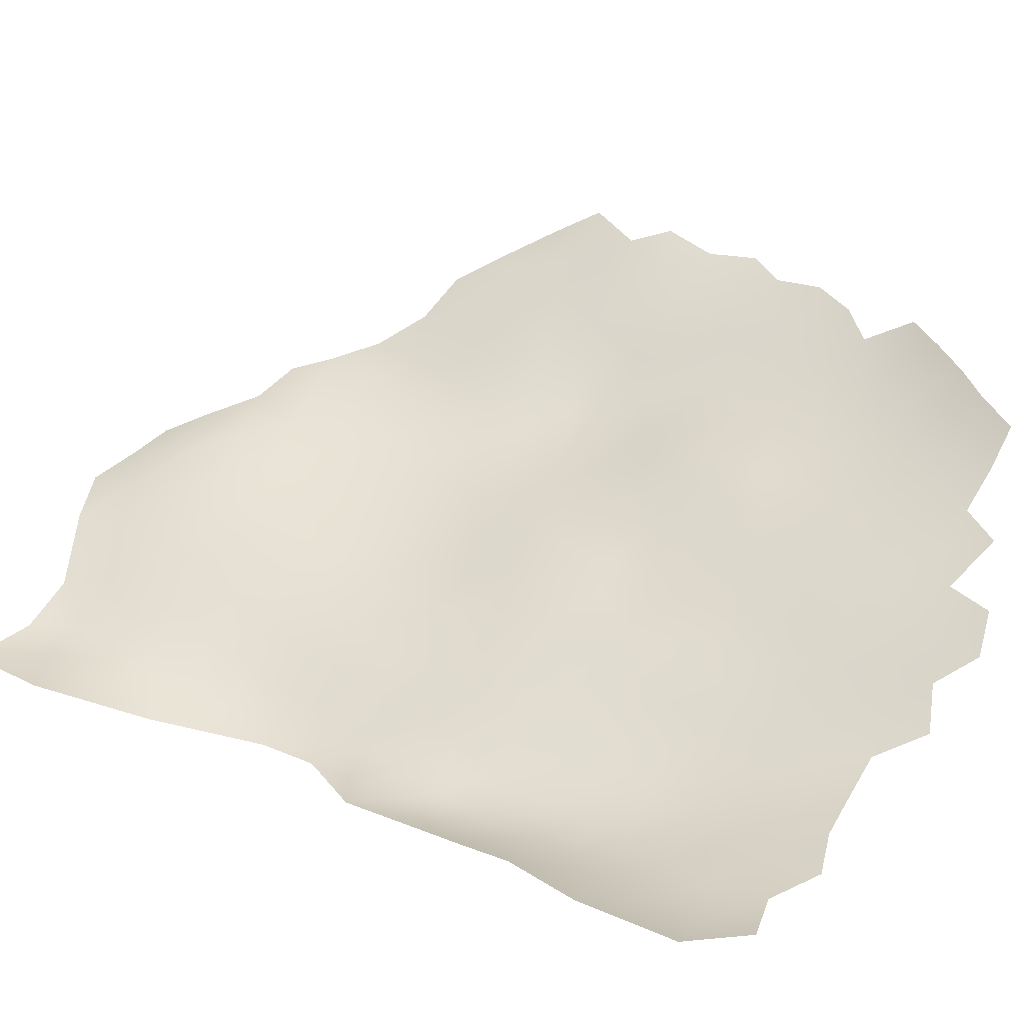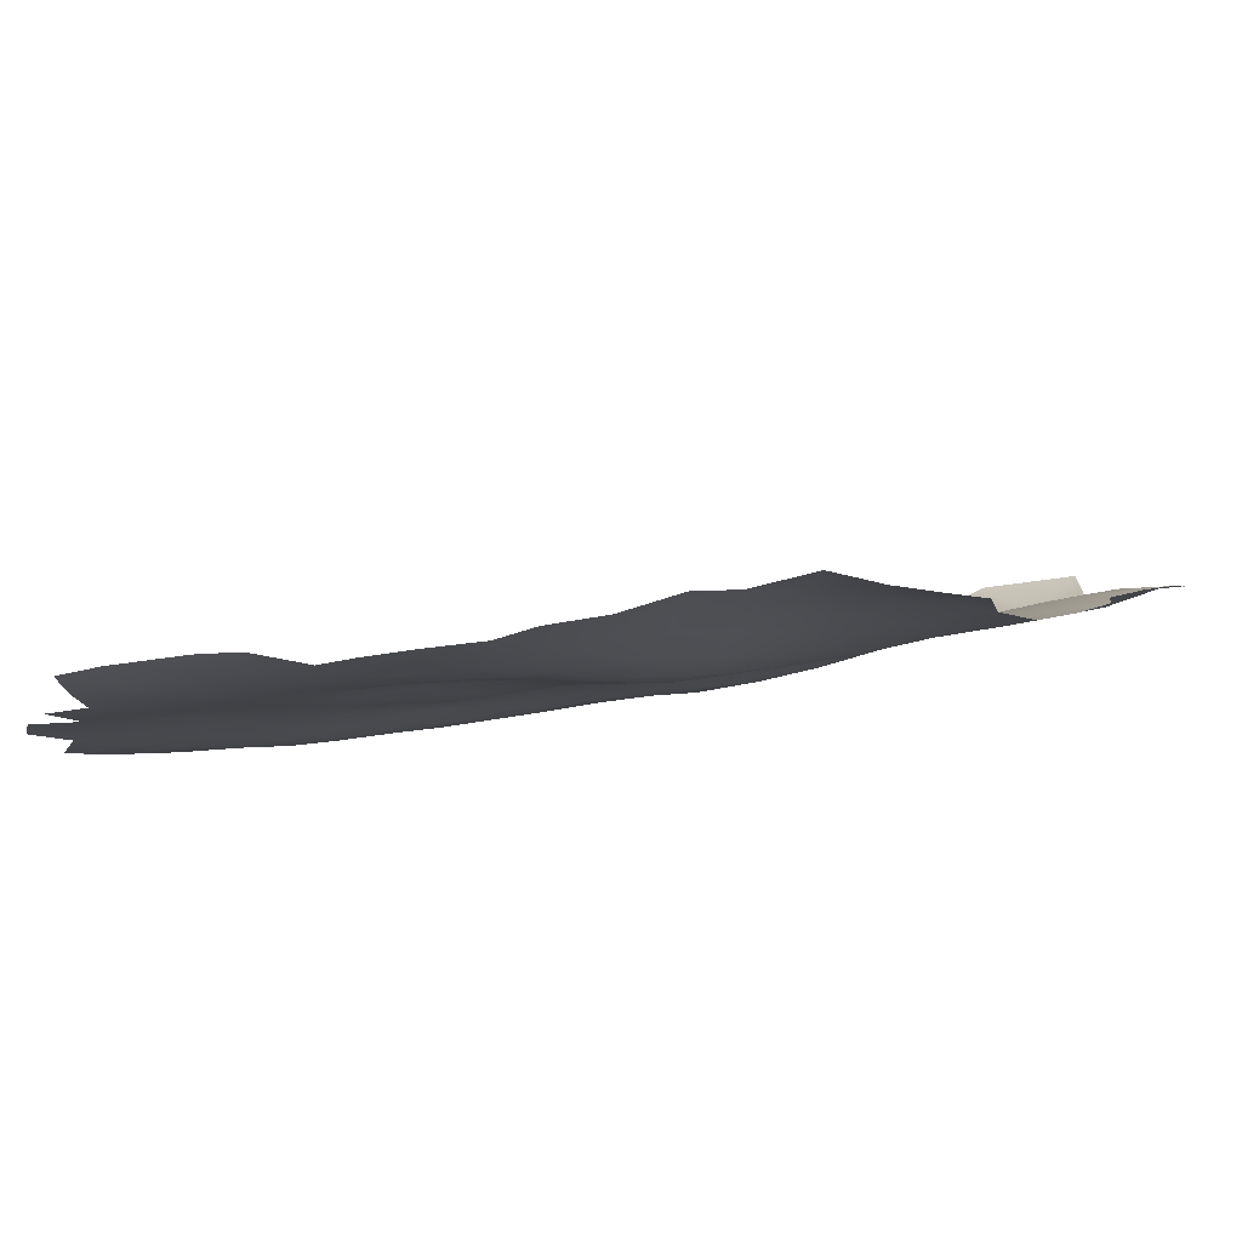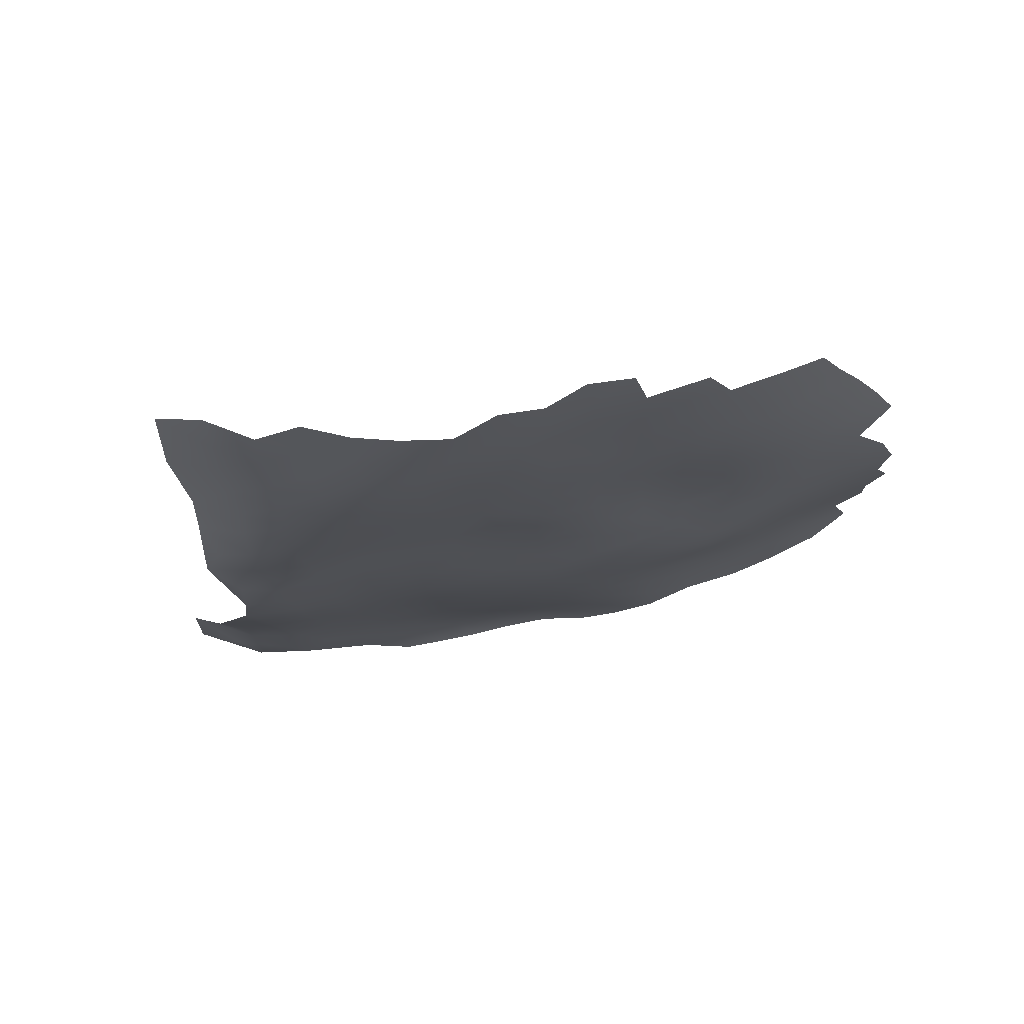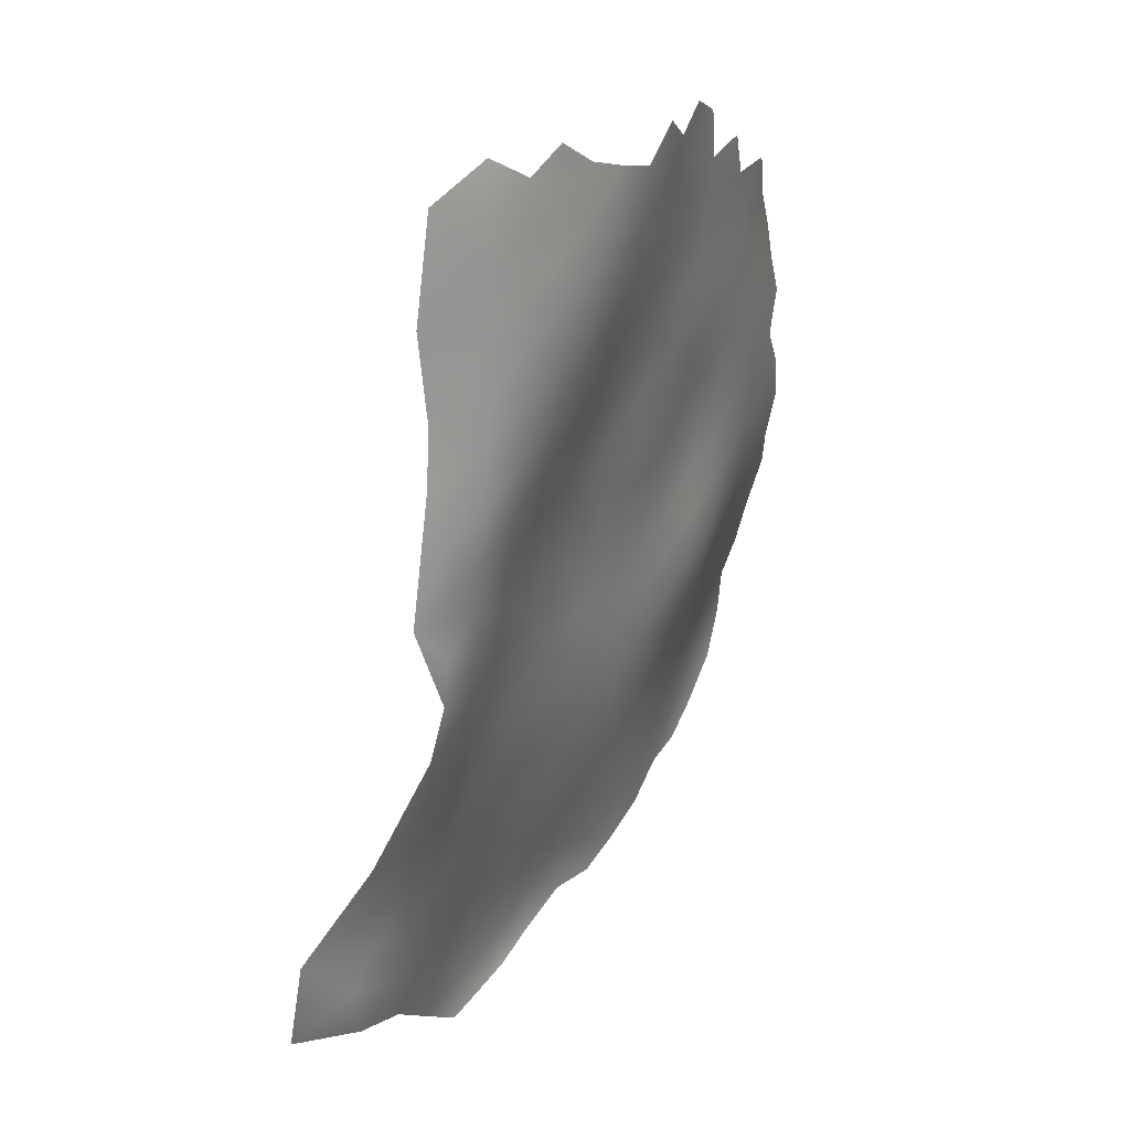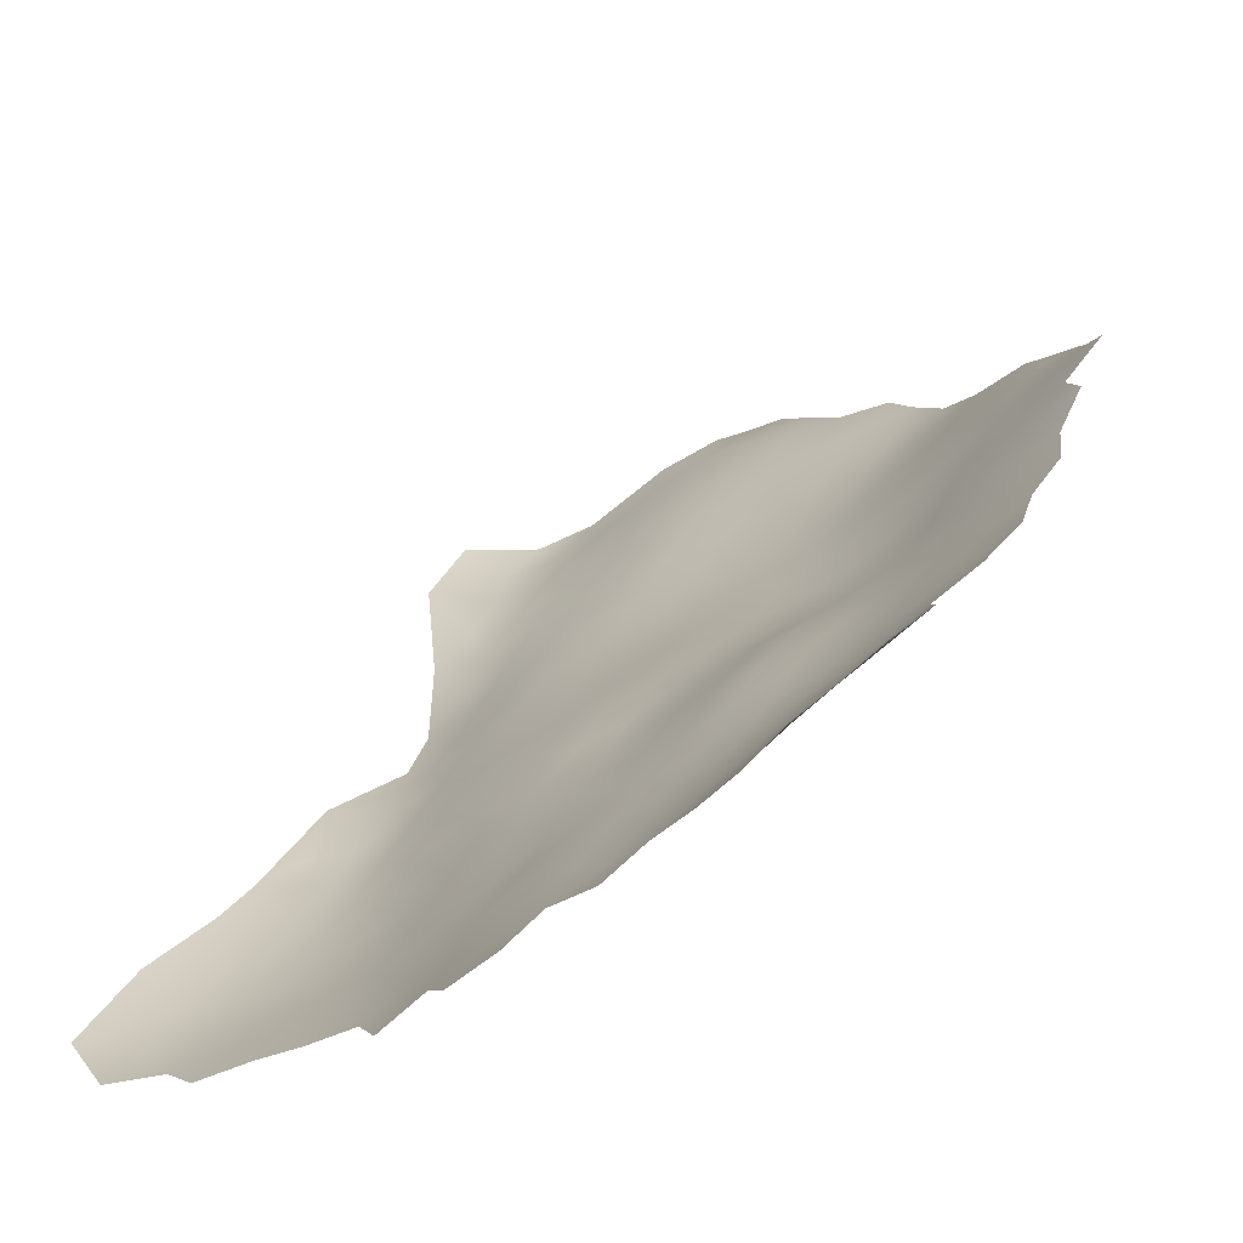
<metadata>
{"format":"obj","ext":"obj","renderer":"f3d","projection":"perspective","resolution":1024,"background":"white","views":[{"elev":15.0,"azim":132.1,"up":"+Z"},{"elev":30.2,"azim":-84.0,"up":"+Z"},{"elev":62.9,"azim":-156.0,"up":"+Y"},{"elev":17.4,"azim":152.1,"up":"+Y"},{"elev":23.2,"azim":-152.7,"up":"+Z"}]}
</metadata>
<code>
v -567.5 -365.5 -559
v -582.6 -351.8 -552.3
v -579.6 -352.5 -554
v -580.3 -347.8 -554.8
v -595.5 -317.4 -548.5
v -597.3 -321.6 -546.6
v -601 -321.4 -543
v -604.4 -321.4 -539.4
v -590 -324.6 -551.6
v -589.9 -329.9 -550.8
v -594.2 -326.8 -548.4
v -593.6 -321.8 -549.6
v -590.4 -318.9 -552.3
v -586.1 -322.1 -555
v -585.9 -327.3 -554.1
v -589.5 -313.9 -553.5
v -586.2 -317.2 -555.9
v -585.8 -312.4 -556.9
v -582.6 -315.4 -559.3
v -582.8 -320.1 -558.2
v -579.1 -319.7 -561.7
v -580.5 -325.1 -559.3
v -589.9 -335.4 -550
v -586 -332.8 -553
v -593.7 -332.6 -547.9
v -579.2 -313.3 -562.9
v -575.5 -317.1 -565.1
v -593.7 -338 -547
v -597.5 -335 -544.8
v -597.4 -340.4 -543.9
v -597.3 -345.8 -542.9
v -601.2 -342.7 -541
v -601.3 -337.4 -541.5
v -593.3 -343.4 -545.8
v -601.2 -331.4 -542.2
v -597.2 -330.2 -545.6
v -575.3 -323.3 -564
v -575.2 -328.8 -562.9
v -571.3 -321.5 -567.2
v -571.4 -326.8 -566.4
v -574.7 -334 -561.6
v -578.7 -331.3 -559.4
v -571.3 -332.4 -565
v -571.3 -337.9 -563.4
v -567.5 -330.8 -568.4
v -567.5 -336.1 -567.1
v -567.3 -341.7 -565.4
v -563.4 -334.1 -570.2
v -563.3 -339.5 -569
v -563.2 -328.9 -571
v -567.2 -325.7 -569.1
v -562.8 -323.8 -571.4
v -558.3 -326.9 -572.9
v -558.7 -332.1 -572.4
v -566.9 -320.8 -569.5
v -562.6 -318.6 -571.5
v -558.2 -321.5 -573.1
v -559 -337.3 -571.9
v -558.7 -342.8 -571.1
v -554.6 -335.2 -573.3
v -554.1 -340.4 -573
v -558.4 -348.5 -570
v -562.7 -345.1 -567.8
v -554.1 -346.3 -572.6
v -553.5 -330.5 -573.6
v -571 -316.5 -567.7
v -611.7 -338 -531.9
v -611.9 -346.5 -531.7
v -613.1 -351.1 -530
v -609.4 -342.6 -534.1
v -609.7 -333.7 -533.6
v -608.4 -337.8 -535.4
v -608 -329.5 -535.4
v -612.9 -359.6 -527.7
v -606 -333.9 -537.7
v -567.8 -347.3 -563
v -571.4 -342.9 -561.6
v -605.9 -325.7 -537.3
v -602.8 -325.9 -541.1
v -576.2 -338.6 -559.1
v -585.9 -338.4 -552.4
v -589.8 -340.8 -549.1
v -582.2 -329.9 -556.6
v -605.1 -339.9 -538.3
v -605.1 -345.2 -537.6
v -601.4 -348.2 -540.1
v -597.5 -351.2 -542.1
v -593.2 -348.8 -544.7
v -593.4 -354 -543.9
v -589.4 -346.4 -547.9
v -589.6 -351.5 -546.9
v -593.5 -359.3 -544.1
v -593 -364.6 -544.1
v -596.9 -362.5 -541.6
v -597.4 -357 -541.7
v -589.9 -356.2 -546.3
v -589.6 -361.5 -546.5
v -589.2 -367.1 -546.2
v -589.1 -372.5 -544.9
v -589.3 -377.8 -542.9
v -589.3 -383.3 -541.3
v -593.2 -379.5 -539
v -593.1 -374.3 -541
v -585.1 -376.4 -546.5
v -585.3 -381.6 -544.8
v -584.6 -371.2 -548
v -580.5 -375.1 -549.6
v -581 -380.1 -548.1
v -593.1 -369.3 -543
v -584.7 -364.9 -549
v -586.1 -358.8 -548.9
v -586.4 -353.7 -549.1
v -582.8 -356.2 -551.2
v -562.7 -350.4 -566
v -601.4 -354.1 -539.3
v -601 -359.8 -538.7
v -600.2 -365.9 -537.6
v -604.1 -362.4 -534.9
v -604.8 -356.8 -536
v -605.1 -351.4 -536.7
v -608.7 -353.9 -533.2
v -608.8 -348.5 -534
v -608.5 -359.5 -531.7
v -612 -356 -529.7
v -562.6 -313.4 -571.6
v -558.4 -316.1 -573.4
v -566.8 -315.6 -569.7
v -604.7 -329.3 -538.9
v -574.9 -345.8 -558.2
v -576 -350.8 -556.5
v -575.5 -356.2 -555.4
v -571.4 -353.3 -558.7
v -571.6 -359.7 -557.3
v -566.9 -352.4 -562.2
v -567.4 -357.6 -560.6
v -580.1 -342 -555.5
v -599.2 -325.9 -544.4
v -582 -335.6 -555.7
v -554.1 -319 -574.6
v -553.3 -324.4 -574.2
v -580.9 -385.3 -546.4
v -580.7 -391 -544.6
v -585.3 -387.3 -543.2
v -585.3 -393 -541.8
v -589.4 -389.5 -539.9
v -576.5 -383.5 -549.5
v -576.4 -389.2 -547.6
v -585.3 -398.5 -540.2
v -589.6 -395.2 -538.6
v -580.7 -396.7 -542.9
v -596.8 -371.1 -539.1
v -596.9 -376.5 -536.7
v -600.3 -372.7 -534.8
v -604.2 -373.2 -530.6
v -608.1 -373.5 -526.7
v -607.3 -368.6 -529.4
v -603.5 -368.1 -533.3
v -601.3 -377.8 -532
v -605.3 -378.2 -528.1
v -606.4 -383.7 -526.7
v -609.2 -379.2 -524.2
v -601.9 -382.7 -530.2
v -602 -388.1 -529.6
v -597.9 -381 -534.2
v -597.9 -386.5 -532.8
v -610.7 -370 -525.5
v -611 -364.6 -527.6
v -579.4 -358.9 -552.7
v -575.6 -361.9 -554.6
v -585.6 -344.2 -551.5
v -585.9 -349.4 -550.3
v -593.7 -392 -535.7
v -557.9 -385.2 -559.4
v -553.6 -313.8 -574.6
v -547.9 -317.8 -574.5
v -576.4 -378.2 -551.1
v -571.9 -381.6 -552.6
v -572 -387.3 -550.7
v -571.9 -393.3 -548.5
v -566.9 -385.1 -553.8
v -567.1 -390.8 -551.9
v -566.8 -396.9 -549.9
v -562.5 -388 -555.4
v -562.4 -394.2 -553.3
v -562.2 -382.6 -557.4
v -566.7 -379.5 -555.8
v -562 -400.1 -551.7
v -566.7 -402.9 -548.3
v -571.5 -399.1 -546.6
v -571.6 -376.1 -554.3
v -562 -377.4 -559.3
v -566.7 -373.7 -557.6
v -562.2 -371.6 -560.7
v -561.9 -366.3 -562.3
v -558.1 -369.5 -564.1
v -557.8 -375.2 -562.6
v -558.2 -364 -565.6
v -554.2 -367.6 -567.7
v -554.1 -373 -566.3
v -562.5 -360.8 -563.3
v -558.3 -358.8 -567.1
v -554.3 -362.3 -569.1
v -553.7 -378.5 -564.6
v -553.6 -383.9 -562.6
v -557.9 -380.2 -561.1
v -549.9 -377.2 -567.8
v -549.2 -382.6 -566
v -549.5 -387.9 -564
v -543.5 -382.4 -568.6
v -544.7 -387.2 -566.5
v -576.1 -373 -552.5
v -571.8 -370.2 -555.6
v -575.9 -367.3 -553.6
v -572.1 -364.9 -556.2
v -606.8 -364.6 -531.6
v -548.3 -337.9 -572.9
v -548 -344.1 -572.8
v -571.9 -404.8 -545.3
v -576.7 -401.5 -543.5
v -576.2 -395.3 -545.5
v -558.4 -391.4 -557.1
v -557.9 -397.3 -555.4
v -580.2 -369.6 -550.7
v -545.2 -392.3 -564.8
v -550.2 -393.4 -561.9
v -554 -389.2 -560.6
v -593.3 -385.1 -537.4
v -582.5 -361.2 -550.6
v -598.4 -391.2 -531.9
v -549.1 -371.6 -570.2
v -550.3 -365.9 -571
v -558.5 -353.9 -568.2
v -562.6 -355.7 -564.4
v -568.1 -407.4 -546.9
v -581.8 -401.3 -541.1
v -564.4 -408.6 -549
v -560 -410.2 -551.3
v -561 -405 -551.4
v -555.5 -407.5 -554.3
v -556.5 -401.9 -555.1
v -552.5 -398.7 -559
v -547.5 -398.1 -562.6
v -549.7 -403.2 -559.8
v -544.1 -402.3 -563.1
v -542.6 -396.9 -564.8
v -536.2 -401.2 -564.2
v -579.7 -364.3 -551.6
v -549.6 -350 -572.7
v -553.8 -352.3 -571.7
v -536.9 -392.5 -565.6
v -546.9 -328.8 -573.6
v -546.8 -357.6 -571.9
v -553.9 -357.5 -570.4
v -596.3 -366.9 -541.2
v -550.4 -361 -571.3
v -554.4 -394.6 -558.8
f 78 79 128
f 75 71 73
f 128 73 78
f 128 75 73
f 171 112 91
f 72 71 75
f 71 72 67
f 6 5 12
f 112 96 91
f 120 115 119
f 89 96 92
f 6 137 7
f 78 8 79
f 7 137 79
f 7 79 8
f 32 84 33
f 17 20 14
f 90 171 91
f 254 94 93
f 254 93 109
f 29 35 36
f 32 85 84
f 32 86 85
f 56 52 55
f 56 55 127
f 162 165 163
f 120 121 122
f 112 113 111
f 30 32 33
f 70 67 72
f 28 30 29
f 22 20 21
f 37 39 40
f 31 34 88
f 31 87 86
f 50 45 51
f 9 11 12
f 9 10 11
f 17 18 19
f 17 19 20
f 97 92 96
f 10 9 15
f 229 163 165
f 25 29 36
f 13 16 17
f 13 17 14
f 29 30 33
f 38 37 40
f 56 125 126
f 14 15 9
f 51 55 52
f 51 52 50
f 56 57 52
f 82 23 81
f 18 17 16
f 98 93 97
f 31 86 32
f 131 133 169
f 28 29 25
f 13 14 9
f 13 9 12
f 24 10 15
f 125 56 127
f 171 90 170
f 23 25 10
f 23 10 24
f 130 3 4
f 24 138 81
f 24 81 23
f 60 58 54
f 89 92 95
f 28 23 82
f 28 25 23
f 228 113 168
f 228 111 113
f 48 45 50
f 164 162 158
f 116 119 115
f 168 131 169
f 156 215 157
f 94 95 92
f 109 93 98
f 198 199 195
f 44 41 43
f 88 90 91
f 88 34 90
f 168 247 228
f 89 91 96
f 89 88 91
f 25 11 10
f 99 106 104
f 198 197 202
f 11 25 36
f 159 160 161
f 65 60 54
f 107 211 176
f 31 30 34
f 31 32 30
f 214 212 213
f 214 213 169
f 115 95 116
f 132 134 135
f 133 132 135
f 201 200 233
f 58 48 54
f 129 4 136
f 129 130 4
f 100 101 102
f 65 53 140
f 65 54 53
f 46 48 49
f 46 45 48
f 100 102 103
f 33 35 29
f 111 97 96
f 111 96 112
f 214 169 133
f 123 124 121
f 195 197 198
f 158 159 154
f 132 133 131
f 232 201 233
f 46 44 43
f 46 43 45
f 93 94 92
f 93 92 97
f 34 28 82
f 34 30 28
f 153 158 154
f 200 201 197
f 62 59 64
f 62 63 59
f 126 57 56
f 193 194 195
f 164 165 162
f 4 3 2
f 42 83 22
f 223 247 213
f 99 109 98
f 211 107 223
f 201 253 202
f 201 202 197
f 167 215 156
f 231 202 255
f 231 198 202
f 99 104 100
f 41 38 43
f 87 31 88
f 87 88 89
f 52 53 50
f 52 57 53
f 178 147 146
f 155 154 159
f 49 48 58
f 130 132 131
f 110 228 247
f 203 205 196
f 204 207 208
f 194 197 195
f 100 104 105
f 100 105 101
f 143 144 145
f 166 156 155
f 121 120 119
f 150 235 148
f 151 254 109
f 151 109 103
f 153 154 157
f 61 59 58
f 61 58 60
f 140 57 139
f 140 53 57
f 102 101 227
f 144 149 145
f 107 106 223
f 226 204 208
f 47 76 77
f 191 196 205
f 191 193 196
f 42 38 41
f 247 169 213
f 247 168 169
f 226 173 204
f 118 119 116
f 192 193 191
f 64 59 61
f 114 232 233
f 156 157 154
f 156 154 155
f 104 108 105
f 146 141 108
f 82 170 90
f 82 90 34
f 108 107 176
f 108 176 146
f 104 106 107
f 104 107 108
f 117 118 116
f 141 105 108
f 141 143 105
f 178 146 177
f 177 146 176
f 47 46 49
f 47 44 46
f 170 82 81
f 203 196 199
f 241 242 243
f 70 122 68
f 50 54 48
f 50 53 54
f 152 103 102
f 166 167 156
f 118 215 123
f 190 176 211
f 190 177 176
f 190 211 212
f 112 171 2
f 112 2 113
f 207 204 203
f 226 208 225
f 226 225 256
f 172 145 149
f 142 144 143
f 148 149 144
f 142 143 141
f 44 47 77
f 188 234 218
f 188 218 189
f 211 223 213
f 211 213 212
f 87 89 95
f 87 95 115
f 196 195 199
f 196 193 195
f 152 153 151
f 152 151 103
f 94 116 95
f 99 103 109
f 99 100 103
f 187 188 182
f 114 62 232
f 114 63 62
f 189 218 219
f 186 191 185
f 186 192 191
f 189 182 188
f 206 207 203
f 253 201 232
f 181 180 183
f 226 256 221
f 147 142 141
f 147 141 146
f 74 124 123
f 69 121 124
f 143 101 105
f 43 38 40
f 150 219 235
f 150 220 219
f 238 239 237
f 238 237 236
f 118 157 215
f 118 117 157
f 220 179 189
f 220 189 219
f 123 121 119
f 123 119 118
f 139 126 174
f 139 57 126
f 64 249 62
f 200 197 194
f 180 185 183
f 180 186 185
f 185 205 173
f 185 191 205
f 255 202 253
f 55 39 66
f 55 66 127
f 45 40 51
f 45 43 40
f 204 173 205
f 204 205 203
f 35 128 79
f 150 148 144
f 150 144 142
f 220 150 142
f 86 87 115
f 249 253 232
f 249 232 62
f 110 111 228
f 240 239 238
f 224 208 210
f 224 225 208
f 49 58 59
f 49 59 63
f 222 184 221
f 222 221 256
f 47 49 63
f 110 98 97
f 110 97 111
f 86 115 120
f 117 94 254
f 117 116 94
f 206 203 199
f 113 2 3
f 183 221 184
f 183 184 181
f 244 243 242
f 244 242 245
f 178 180 181
f 51 39 55
f 51 40 39
f 69 68 122
f 69 122 121
f 181 184 182
f 180 178 177
f 114 134 76
f 70 85 122
f 178 179 147
f 188 236 234
f 177 190 186
f 177 186 180
f 159 162 160
f 159 158 162
f 230 206 199
f 84 72 75
f 240 187 222
f 240 238 187
f 101 145 227
f 101 143 145
f 190 192 186
f 187 182 184
f 187 184 222
f 129 136 80
f 35 137 36
f 35 79 137
f 6 12 11
f 210 207 209
f 210 208 207
f 179 178 181
f 39 27 66
f 220 147 179
f 220 142 147
f 212 214 1
f 179 182 189
f 179 181 182
f 131 3 130
f 110 247 223
f 110 223 106
f 216 61 60
f 19 21 20
f 200 135 233
f 106 99 98
f 106 98 110
f 233 134 114
f 233 135 134
f 120 122 85
f 120 85 86
f 83 24 15
f 83 138 24
f 222 241 240
f 222 256 241
f 192 190 212
f 44 80 41
f 133 1 214
f 117 254 151
f 37 22 21
f 230 198 231
f 230 199 198
f 167 74 123
f 167 123 215
f 248 64 217
f 248 249 64
f 152 164 158
f 152 158 153
f 13 12 5
f 37 21 27
f 37 27 39
f 175 139 174
f 238 188 187
f 238 236 188
f 155 159 161
f 217 61 216
f 217 64 61
f 63 114 76
f 63 76 47
f 160 162 163
f 77 129 80
f 77 80 44
f 241 256 225
f 241 225 242
f 252 255 253
f 38 22 37
f 38 42 22
f 172 227 145
f 224 245 242
f 224 242 225
f 11 36 137
f 11 137 6
f 70 72 84
f 70 84 85
f 26 21 19
f 26 27 21
f 35 75 128
f 221 173 226
f 102 164 152
f 80 136 138
f 183 173 221
f 183 185 173
f 42 138 83
f 33 84 75
f 33 75 35
f 251 65 140
f 168 113 3
f 168 3 131
f 250 245 224
f 22 14 20
f 164 227 165
f 164 102 227
f 117 153 157
f 117 151 153
f 209 207 206
f 135 1 133
f 171 4 2
f 171 170 4
f 22 83 15
f 22 15 14
f 136 4 170
f 172 229 165
f 172 165 227
f 42 41 80
f 42 80 138
f 246 244 245
f 250 246 245
f 192 212 1
f 136 81 138
f 136 170 81
f 175 140 139
f 252 253 249
f 252 249 248
f 252 231 255
f 132 76 134
f 193 1 194
f 193 192 1
f 200 194 1
f 200 1 135
f 250 224 210
f 129 132 130
f 216 60 65
f 216 65 251
f 129 77 76
f 129 76 132
f 240 241 243
f 175 251 140
f 243 239 240
f 209 206 230
f 250 210 209
f 217 252 248

</code>
